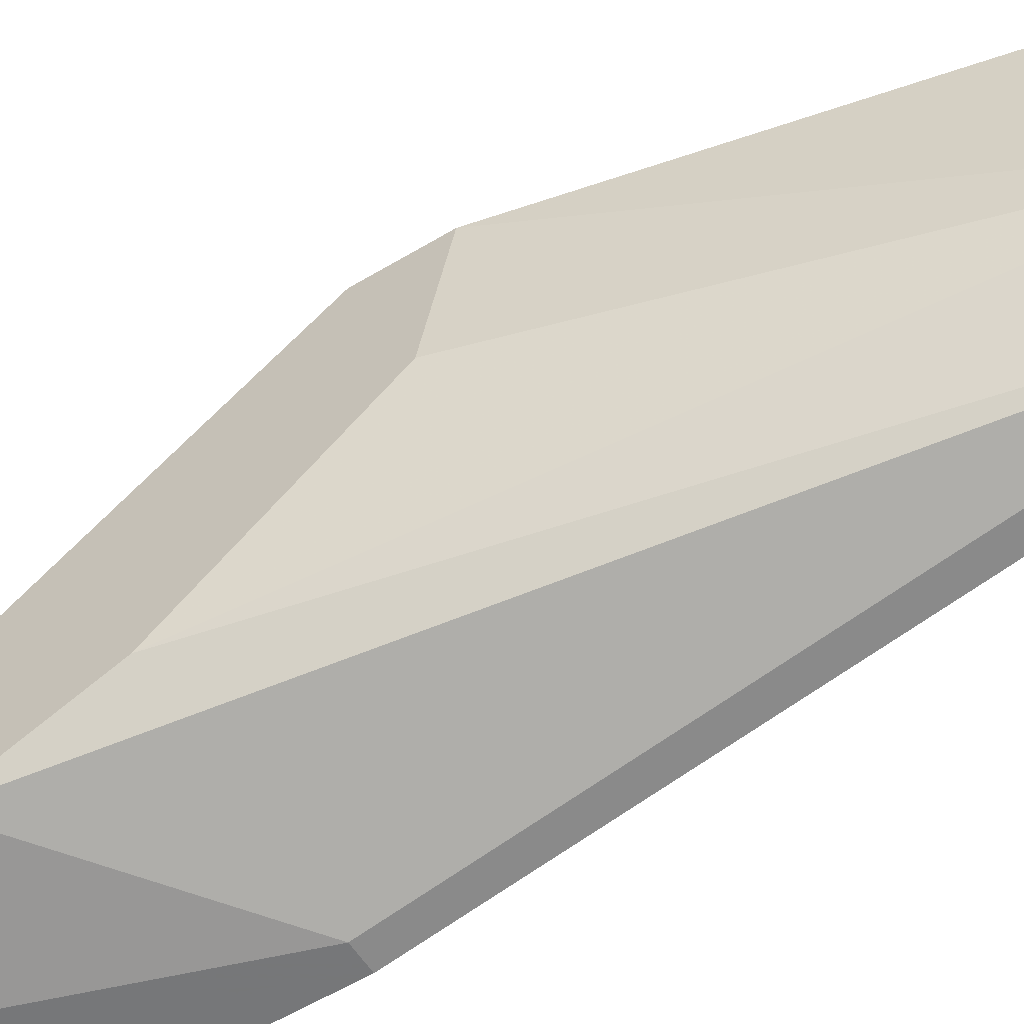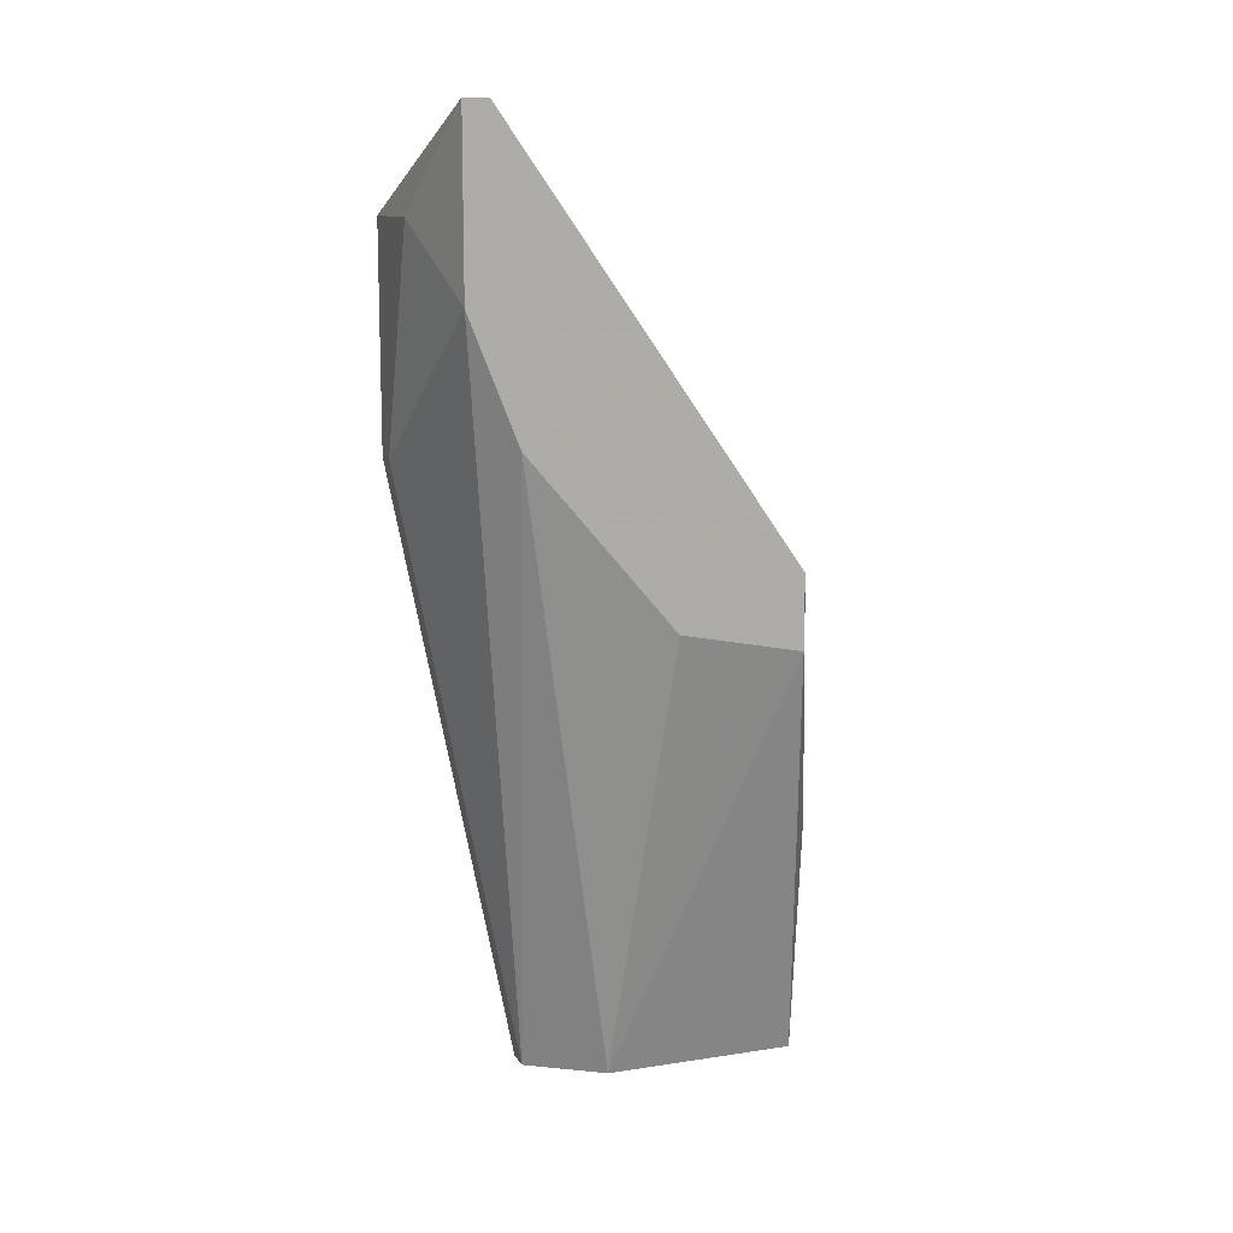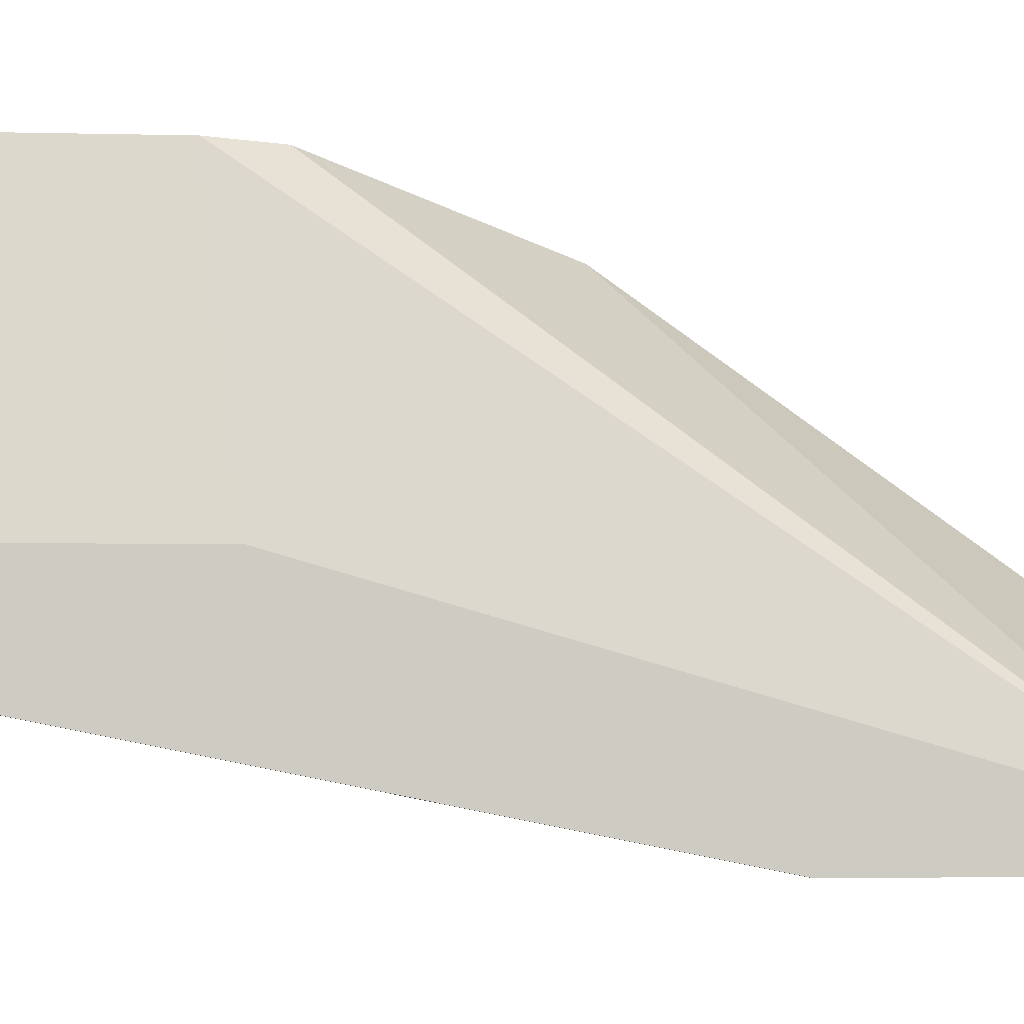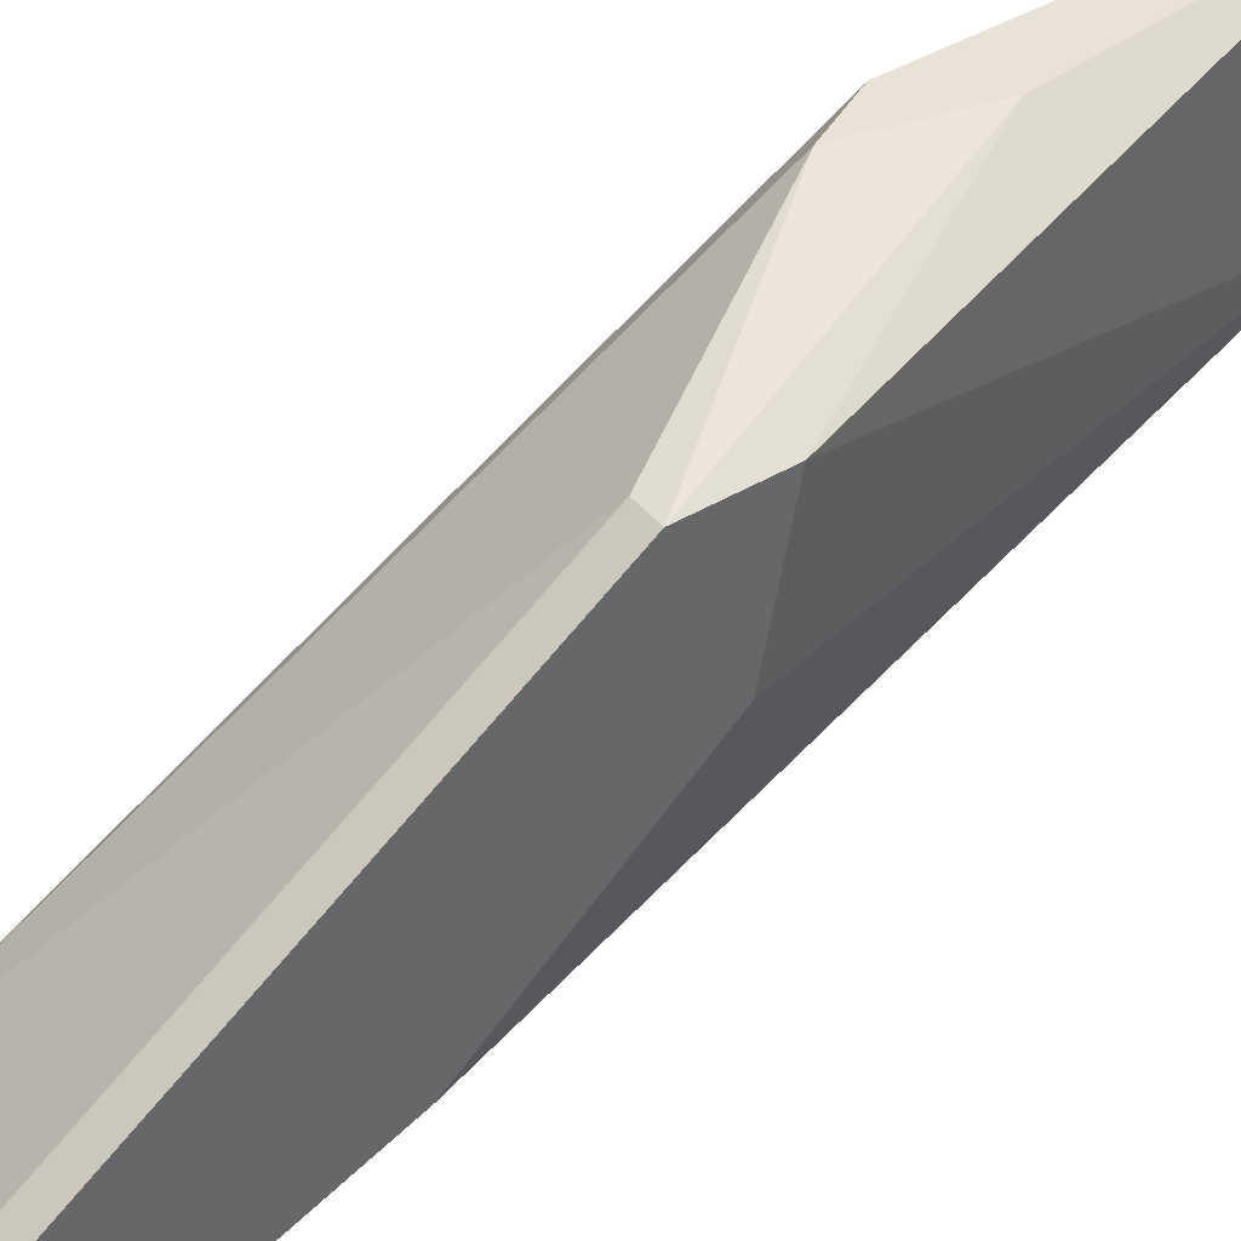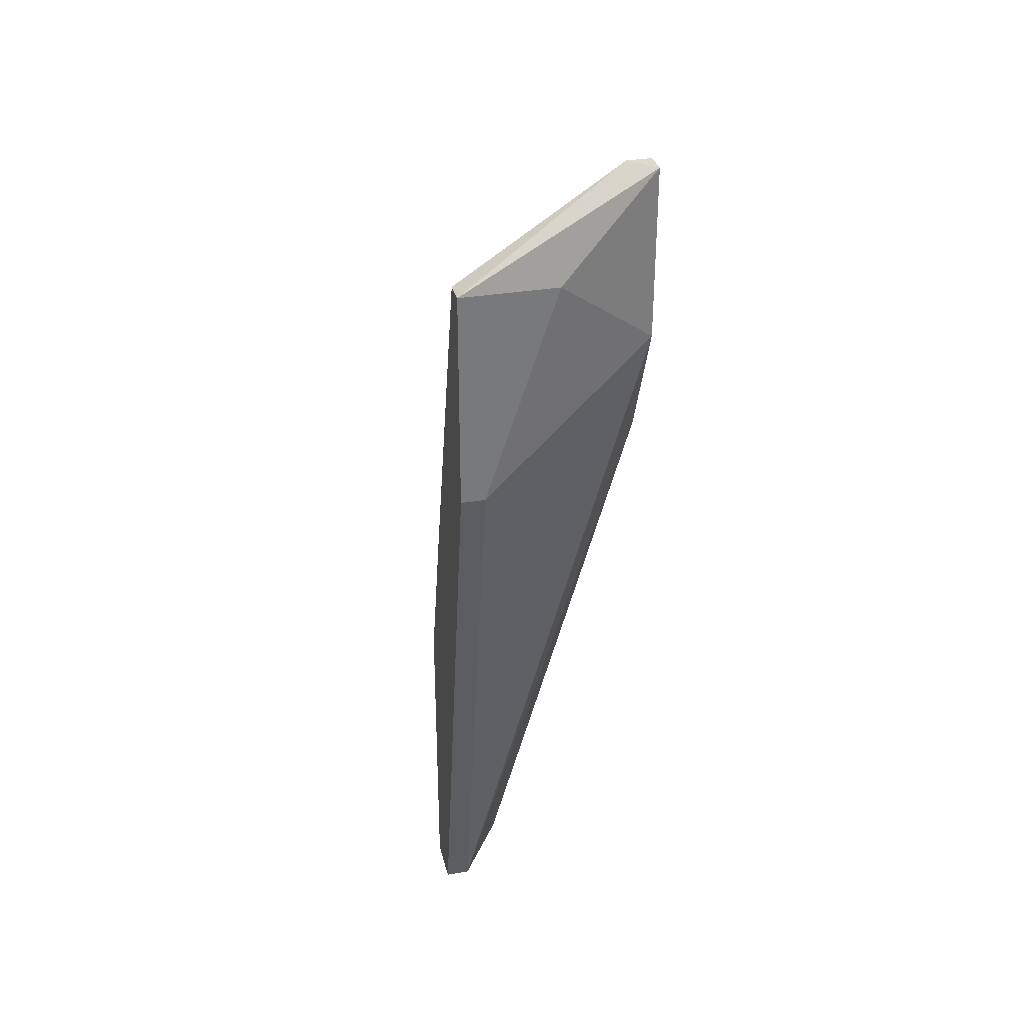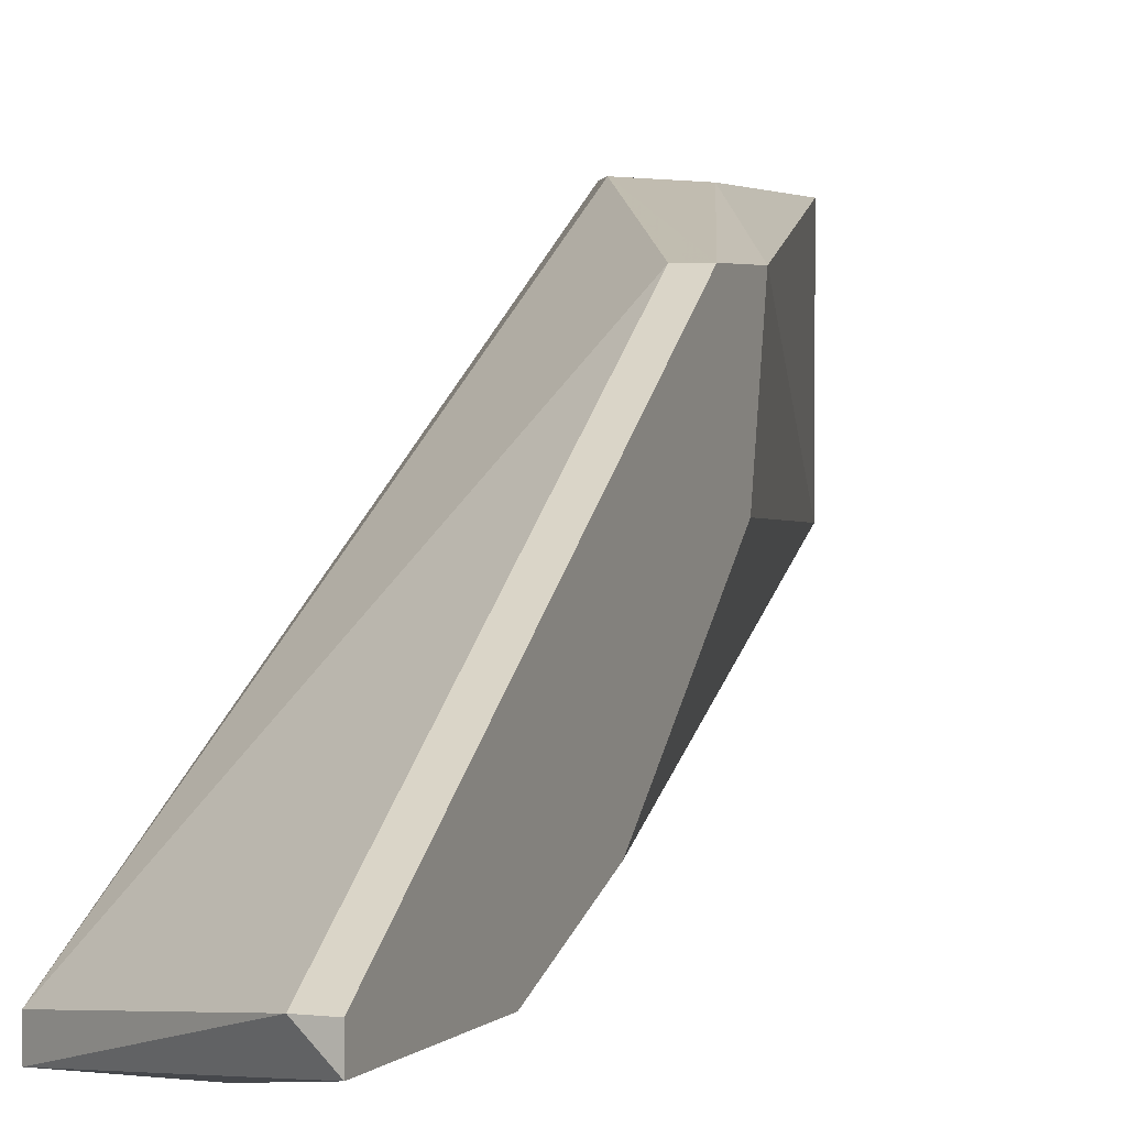
<metadata>
{"format":"obj","ext":"obj","renderer":"f3d","projection":"perspective","resolution":1024,"background":"white","views":[{"elev":-57.1,"azim":122.1,"up":"+Y"},{"elev":11.6,"azim":69.8,"up":"+Z"},{"elev":-4.0,"azim":-95.3,"up":"+Y"},{"elev":41.6,"azim":54.0,"up":"+Y"},{"elev":32.6,"azim":-13.4,"up":"+Z"},{"elev":3.2,"azim":22.0,"up":"+Y"}]}
</metadata>
<code>
v -0.871 0.2445 0.0529
v -0.8813 0.2035 0.09129
v -0.8787 0.2035 0.09129
v -0.8813 0.2163 0.02726
v -0.8608 0.2061 0.1067
v -0.8813 0.2061 0.1144
v -0.8608 0.2394 0.08107
v -0.8736 0.224 0.02726
v -0.8762 0.2445 0.05802
v -0.8608 0.2086 0.1246
v -0.8736 0.2445 0.02726
v -0.8608 0.2265 0.07594
v -0.8813 0.2214 0.06058
v -0.8762 0.2445 0.02726
v -0.871 0.2035 0.1144
v -0.8634 0.2394 0.08107
v -0.8787 0.2163 0.02726
v -0.8608 0.2394 0.0734
v -0.8608 0.2112 0.09386
v -0.8736 0.2445 0.06315
v -0.8634 0.2086 0.1246
v -0.8813 0.2035 0.1144
v -0.8813 0.2214 0.02726
v -0.8608 0.2061 0.1246
f 21 22 24
f 3 2 4
f 4 2 6
f 5 7 10
f 8 4 11
f 9 1 11
f 7 5 12
f 4 6 13
f 6 9 13
f 13 9 14
f 11 4 14
f 9 11 14
f 2 3 15
f 3 5 15
f 10 7 16
f 3 4 17
f 5 3 17
f 4 8 17
f 1 7 18
f 11 1 18
f 8 11 18
f 7 12 18
f 12 8 18
f 12 5 19
f 8 12 19
f 5 17 19
f 17 8 19
f 7 1 20
f 9 6 20
f 1 9 20
f 6 16 20
f 16 7 20
f 16 6 21
f 10 16 21
f 6 2 22
f 2 15 22
f 21 6 22
f 4 13 23
f 13 14 23
f 14 4 23
f 5 10 24
f 15 5 24
f 10 21 24
f 22 15 24

</code>
